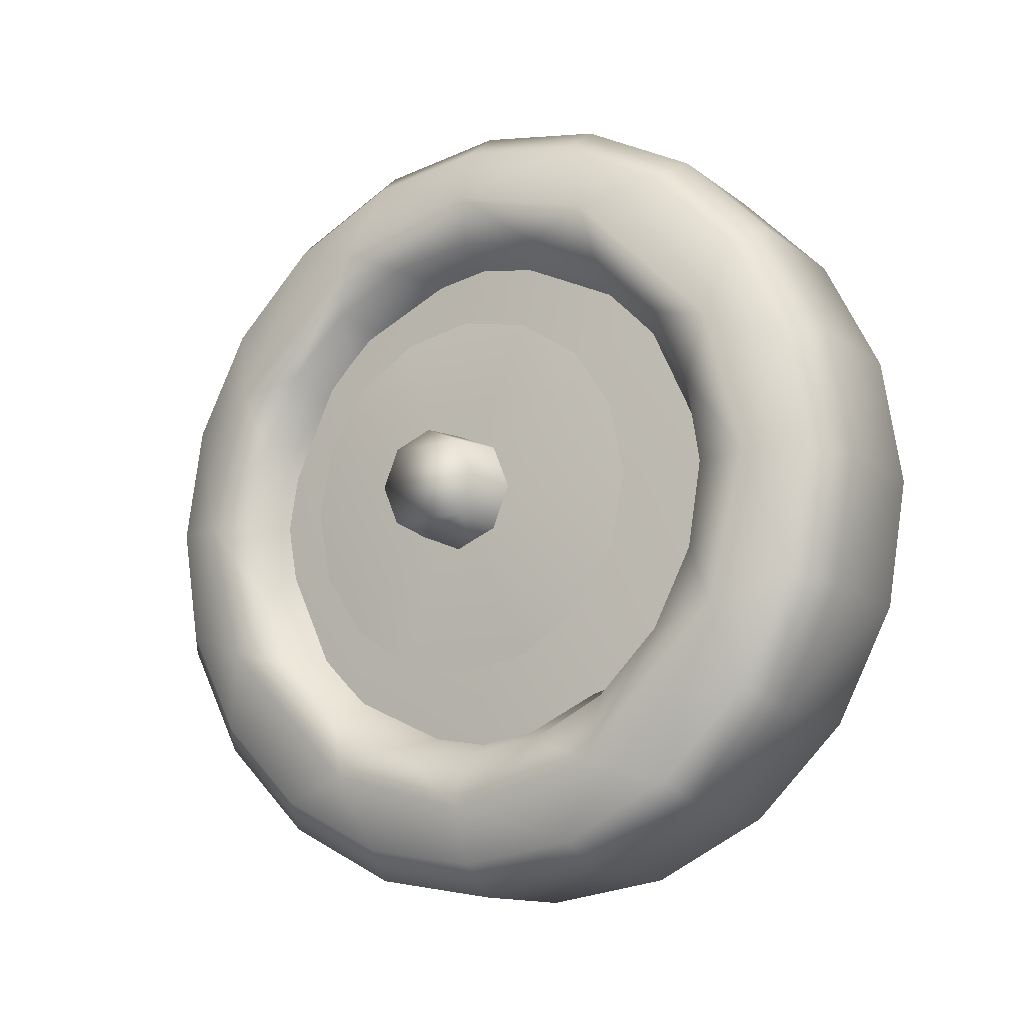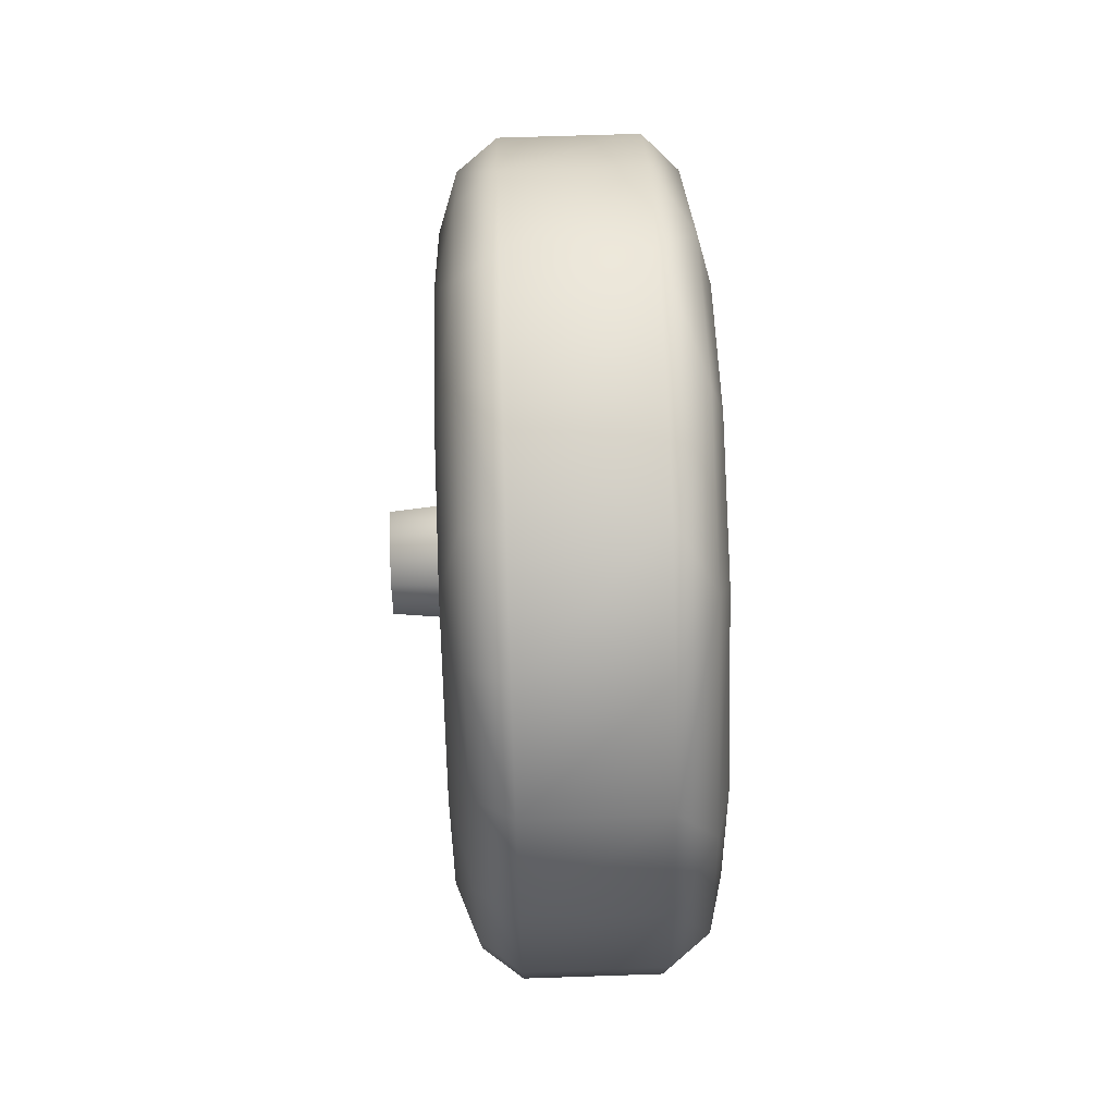
<metadata>
{"format":"obj","ext":"obj","renderer":"f3d","projection":"perspective","resolution":1024,"background":"white","views":[{"elev":-12.9,"azim":-58.5,"up":"+Y"},{"elev":68.3,"azim":-1.9,"up":"+Z"}]}
</metadata>
<code>
g TireK_Block_RF_LOD0
v -0.02592 -2.235e-07 -0.1595
v -0.02592 -0.1089 -0.1089
v -0.02816 -2.235e-07 2.235e-07
v -0.02592 -0.1595 2.235e-07
v -0.02592 0.1089 -0.1089
v -0.02592 -2.235e-07 -0.1595
v -0.02816 -2.235e-07 2.235e-07
v -0.02592 0.1595 2.235e-07
v -0.02592 0.1089 0.1089
v -0.02592 0.1595 2.235e-07
v -0.02816 -2.235e-07 2.235e-07
v -0.02592 -2.235e-07 0.1595
v -0.02592 -0.1089 0.1089
v -0.02592 -2.235e-07 0.1595
v -0.02816 -2.235e-07 2.235e-07
v -0.02592 -0.1595 2.235e-07
v -0.115 -0.1089 -0.1089
v -0.115 -2.235e-07 -0.1595
v -0.1228 -2.235e-07 2.235e-07
v -0.115 -0.1595 2.235e-07
v -0.115 -2.235e-07 -0.1595
v -0.115 0.1089 -0.1089
v -0.1228 -2.235e-07 2.235e-07
v -0.115 0.1595 2.235e-07
v -0.115 0.1595 2.235e-07
v -0.115 0.1089 0.1089
v -0.1228 -2.235e-07 2.235e-07
v -0.115 -2.235e-07 0.1595
v -0.115 -2.235e-07 0.1595
v -0.115 -0.1089 0.1089
v -0.1228 -2.235e-07 2.235e-07
v -0.115 -0.1595 2.235e-07
v -0.1101 -0.2277 -0.07399
v -0.1101 -0.1937 -0.1407
v -0.133 -0.2105 -0.0684
v -0.133 -0.1791 -0.1301
v -0.1101 -0.1407 -0.1937
v -0.133 -0.1301 -0.1791
v -0.1101 -0.07399 -0.2277
v -0.133 -0.0684 -0.2105
v -0.1101 -2.235e-07 -0.2394
v -0.133 -2.235e-07 -0.2213
v -0.1101 0.07399 -0.2277
v -0.133 0.0684 -0.2105
v -0.1101 0.1407 -0.1937
v -0.133 0.1301 -0.1791
v -0.1101 0.1937 -0.1407
v -0.133 0.1791 -0.1301
v -0.1101 0.2277 -0.07399
v -0.133 0.2105 -0.0684
v -0.1101 0.2394 2.235e-07
v -0.133 0.2213 2.235e-07
v -0.1101 0.2277 0.07399
v -0.133 0.2105 0.0684
v -0.1101 0.1937 0.1407
v -0.133 0.1791 0.1301
v -0.1101 0.1407 0.1937
v -0.133 0.1301 0.1791
v -0.1101 0.07399 0.2277
v -0.133 0.0684 0.2105
v -0.1101 -2.235e-07 0.2394
v -0.133 2.235e-07 0.2213
v -0.1101 -0.07399 0.2277
v -0.133 -0.0684 0.2105
v -0.1101 -0.1407 0.1937
v -0.133 -0.1301 0.1791
v -0.1101 -0.1937 0.1407
v -0.133 -0.1791 0.1301
v -0.1101 -0.2277 0.07399
v -0.133 -0.2105 0.0684
v -0.1101 -0.2394 2.235e-07
v -0.133 -0.2213 2.235e-07
v -0.1101 -0.2277 -0.07399
v -0.133 -0.2105 -0.0684
v -0.03084 -0.2394 2.235e-07
v -0.03084 -0.2277 -0.07399
v -0.007915 -0.2213 2.235e-07
v -0.03084 -0.2277 0.07399
v -0.007915 -0.1948 0.09925
v -0.03084 -0.1937 0.1407
v -0.007915 -0.09925 0.1948
v -0.03084 -0.1407 0.1937
v -0.03084 -0.07399 0.2277
v -0.007915 -0.1948 -0.09925
v -0.03084 -2.235e-07 0.2394
v -0.007915 2.235e-07 0.2213
v -0.03084 0.07399 0.2277
v -0.007915 0.09925 0.1948
v -0.03084 0.1407 0.1937
v -0.007915 0.1948 0.09925
v -0.03084 0.1937 0.1407
v -0.03084 0.2277 0.07399
v -0.007915 -0.09925 0.1948
v -0.03084 0.2394 2.235e-07
v -0.007915 0.2213 2.235e-07
v -0.03084 0.2277 -0.07399
v -0.007915 0.1948 -0.09925
v -0.03084 0.1937 -0.1407
v -0.007915 0.09925 -0.1948
v -0.03084 0.1407 -0.1937
v -0.03084 0.07399 -0.2277
v -0.007915 0.1948 0.09925
v -0.03084 -2.235e-07 -0.2394
v -0.007915 -2.235e-07 -0.2213
v -0.03084 -0.07399 -0.2277
v -0.007915 -0.09925 -0.1948
v -0.03084 -0.1407 -0.1937
v -0.007915 -0.1948 -0.09925
v -0.03084 -0.1937 -0.1407
v -0.03084 -0.2277 -0.07399
v -0.007915 0.09925 -0.1948
v -0.133 -0.2105 -0.0684
v -0.133 -0.1791 -0.1301
v -0.145 -0.1665 -0.08483
v -0.133 -0.1301 -0.1791
v -0.145 -0.08483 -0.1665
v -0.133 -0.0684 -0.2105
v -0.145 -2.235e-07 -0.1892
v -0.133 -2.235e-07 -0.2213
v -0.145 -0.1892 2.235e-07
v -0.133 -0.2213 2.235e-07
v -0.1395 -0.1291 -0.09379
v -0.1395 -0.1518 -0.04931
v -0.1395 -0.09379 -0.1291
v -0.1395 -0.04931 -0.1518
v -0.1395 -2.235e-07 -0.1596
v -0.1395 -0.1596 2.235e-07
v -0.133 -2.235e-07 -0.2213
v -0.133 0.0684 -0.2105
v -0.145 -2.235e-07 -0.1892
v -0.145 0.08483 -0.1665
v -0.133 0.1301 -0.1791
v -0.133 0.1791 -0.1301
v -0.145 0.1665 -0.08483
v -0.133 0.2105 -0.0684
v -0.145 0.1892 2.235e-07
v -0.133 0.2213 2.235e-07
v -0.1395 0.04931 -0.1518
v -0.1395 -2.235e-07 -0.1596
v -0.1395 0.09379 -0.1291
v -0.1395 0.1291 -0.09379
v -0.1395 0.1518 -0.04931
v -0.1395 0.1596 2.235e-07
v -0.133 0.2213 2.235e-07
v -0.133 0.2105 0.0684
v -0.145 0.1892 2.235e-07
v -0.145 0.1665 0.08483
v -0.133 0.1791 0.1301
v -0.133 0.1301 0.1791
v -0.145 0.08483 0.1665
v -0.133 0.0684 0.2105
v -0.145 -2.235e-07 0.1892
v -0.133 2.235e-07 0.2213
v -0.1395 0.1518 0.04931
v -0.1395 0.1596 2.235e-07
v -0.1395 0.1291 0.09379
v -0.1395 0.09379 0.1291
v -0.1395 0.04931 0.1518
v -0.1395 -2.235e-07 0.1596
v -0.133 2.235e-07 0.2213
v -0.133 -0.0684 0.2105
v -0.145 -2.235e-07 0.1892
v -0.145 -0.08483 0.1665
v -0.133 -0.1301 0.1791
v -0.133 -0.1791 0.1301
v -0.145 -0.1665 0.08483
v -0.133 -0.2105 0.0684
v -0.145 -0.1892 2.235e-07
v -0.133 -0.2213 2.235e-07
v -0.1395 -0.04931 0.1518
v -0.1395 -2.235e-07 0.1596
v -0.1395 -0.09379 0.1291
v -0.1395 -0.1291 0.09379
v -0.1395 -0.1518 0.04931
v -0.1395 -0.1596 2.235e-07
v -0.1395 -0.1518 -0.04931
v -0.1395 -0.1291 -0.09379
v -0.07046 -0.1132 -0.06533
v -0.07046 -0.06533 -0.1132
v -0.07046 -0.1307 2.235e-07
v -0.1395 -0.1596 2.235e-07
v -0.1395 -0.09379 -0.1291
v -0.1395 -0.04931 -0.1518
v -0.07046 -2.235e-07 -0.1307
v -0.1395 -2.235e-07 -0.1596
v -0.1395 -2.235e-07 -0.1596
v -0.1395 0.04931 -0.1518
v -0.07046 -2.235e-07 -0.1307
v -0.07046 0.06533 -0.1132
v -0.1395 0.09379 -0.1291
v -0.1395 0.1291 -0.09379
v -0.07046 0.1132 -0.06533
v -0.1395 0.1518 -0.04931
v -0.07046 0.1307 2.235e-07
v -0.1395 0.1596 2.235e-07
v -0.1395 0.1596 2.235e-07
v -0.1395 0.1518 0.04931
v -0.07046 0.1307 2.235e-07
v -0.07046 0.1132 0.06533
v -0.1395 0.1291 0.09379
v -0.1395 0.09379 0.1291
v -0.07046 0.06533 0.1132
v -0.1395 0.04931 0.1518
v -0.07046 -2.235e-07 0.1307
v -0.1395 -2.235e-07 0.1596
v -0.1395 -2.235e-07 0.1596
v -0.1395 -0.04931 0.1518
v -0.07046 -2.235e-07 0.1307
v -0.07046 -0.06533 0.1132
v -0.1395 -0.09379 0.1291
v -0.1395 -0.1291 0.09379
v -0.07046 -0.1132 0.06533
v -0.1395 -0.1518 0.04931
v -0.07046 -0.1307 2.235e-07
v -0.1395 -0.1596 2.235e-07
v -0.007915 -0.1948 -0.09925
v 2.235e-07 -0.1665 -0.08483
v -0.007915 -0.09925 -0.1948
v 2.235e-07 -0.08483 -0.1665
v 2.235e-07 -2.235e-07 -0.1892
v -0.007915 -2.235e-07 -0.2213
v 2.235e-07 -0.1892 2.235e-07
v -0.007915 -0.2213 2.235e-07
v -0.001425 -0.1291 -0.09379
v -0.001425 -0.1518 -0.04931
v -0.001425 -0.09379 -0.1291
v -0.001425 -0.04931 -0.1518
v -0.001425 -2.235e-07 -0.1596
v -0.001425 -0.1596 2.235e-07
v -0.007915 -2.235e-07 -0.2213
v 2.235e-07 -2.235e-07 -0.1892
v -0.007915 0.09925 -0.1948
v 2.235e-07 0.08483 -0.1665
v -0.007915 0.1948 -0.09925
v 2.235e-07 0.1665 -0.08483
v 2.235e-07 0.1892 2.235e-07
v -0.007915 0.2213 2.235e-07
v -0.001425 0.04931 -0.1518
v -0.001425 -2.235e-07 -0.1596
v -0.001425 0.09379 -0.1291
v -0.001425 0.1291 -0.09379
v -0.001425 0.1518 -0.04931
v -0.001425 0.1596 2.235e-07
v -0.007915 0.2213 2.235e-07
v 2.235e-07 0.1892 2.235e-07
v -0.007915 0.1948 0.09925
v 2.235e-07 0.1665 0.08483
v -0.007915 0.09925 0.1948
v 2.235e-07 0.08483 0.1665
v 2.235e-07 -2.235e-07 0.1892
v -0.007915 2.235e-07 0.2213
v -0.001425 0.1518 0.04931
v -0.001425 0.1596 2.235e-07
v -0.001425 0.1291 0.09379
v -0.001425 0.09379 0.1291
v -0.001425 0.04931 0.1518
v -0.001425 -2.235e-07 0.1596
v -0.007915 2.235e-07 0.2213
v 2.235e-07 -2.235e-07 0.1892
v -0.007915 -0.09925 0.1948
v 2.235e-07 -0.08483 0.1665
v -0.007915 -0.1948 0.09925
v 2.235e-07 -0.1665 0.08483
v 2.235e-07 -0.1892 2.235e-07
v -0.007915 -0.2213 2.235e-07
v -0.001425 -0.04931 0.1518
v -0.001425 -2.235e-07 0.1596
v -0.001425 -0.09379 0.1291
v -0.001425 -0.1291 0.09379
v -0.001425 -0.1518 0.04931
v -0.001425 -0.1596 2.235e-07
v -0.001425 -0.1518 -0.04931
v -0.07046 -0.1132 -0.06533
v -0.001425 -0.1291 -0.09379
v -0.07046 -0.1307 2.235e-07
v -0.07046 -0.06533 -0.1132
v -0.001425 -0.09379 -0.1291
v -0.001425 -0.04931 -0.1518
v -0.07046 -2.235e-07 -0.1307
v -0.001425 -2.235e-07 -0.1596
v -0.001425 -0.1596 2.235e-07
v -0.001425 0.04931 -0.1518
v -0.07046 -2.235e-07 -0.1307
v -0.07046 0.06533 -0.1132
v -0.001425 0.09379 -0.1291
v -0.001425 0.1291 -0.09379
v -0.07046 0.1132 -0.06533
v -0.001425 0.1518 -0.04931
v -0.07046 0.1307 2.235e-07
v -0.001425 0.1596 2.235e-07
v -0.001425 -2.235e-07 -0.1596
v -0.001425 0.1518 0.04931
v -0.07046 0.1307 2.235e-07
v -0.07046 0.1132 0.06533
v -0.001425 0.1291 0.09379
v -0.001425 0.1596 2.235e-07
v -0.07046 0.06533 0.1132
v -0.001425 0.09379 0.1291
v -0.001425 0.04931 0.1518
v -0.07046 -2.235e-07 0.1307
v -0.001425 -2.235e-07 0.1596
v -0.001425 -0.04931 0.1518
v -0.07046 -2.235e-07 0.1307
v -0.07046 -0.06533 0.1132
v -0.001425 -0.09379 0.1291
v -0.001425 -0.1291 0.09379
v -0.07046 -0.1132 0.06533
v -0.001425 -0.1518 0.04931
v -0.07046 -0.1307 2.235e-07
v -0.001425 -0.1596 2.235e-07
v -0.001425 -2.235e-07 0.1596
v -0.1206 -0.02641 -0.02641
v -0.1206 -2.235e-07 -0.03735
v -0.1778 -0.02227 -0.02227
v -0.1778 -2.235e-07 -0.0315
v -0.1206 0.02641 -0.02641
v -0.1778 0.02227 -0.02227
v -0.1206 0.03735 2.235e-07
v -0.1778 0.0315 2.235e-07
v -0.1206 0.02641 0.02641
v -0.1778 0.02227 0.02227
v -0.1206 -2.235e-07 0.03735
v -0.1778 -2.235e-07 0.0315
v -0.1206 -0.02641 0.02641
v -0.1778 -0.02227 0.02227
v -0.1206 -0.03735 2.235e-07
v -0.1778 -0.0315 2.235e-07
v -0.1206 -0.02641 -0.02641
v -0.1778 -0.02227 -0.02227
v -0.1778 0.02227 0.02227
v -0.1778 0.02227 -0.02227
v -0.1778 0.0315 2.235e-07
v -0.1778 -2.235e-07 0.0315
v -0.1778 -2.235e-07 -0.0315
v -0.1778 -0.02227 -0.02227
v -0.1778 -0.02227 0.02227
v -0.1778 -0.0315 2.235e-07
v 0.004027 -0.06646 -0.06646
v 0.004027 -0.08683 -0.03597
v 0.01139 -2.235e-07 -2.235e-07
v 0.004027 -0.03597 -0.08683
v 0.004027 -2.235e-07 -0.09399
v 0.004027 -0.09399 -2.235e-07
v 0.004027 0.03597 -0.08683
v 0.004027 -2.235e-07 -0.09399
v 0.01139 -2.235e-07 -2.235e-07
v 0.004027 0.06646 -0.06646
v 0.004027 0.08683 -0.03597
v 0.004027 0.09399 -2.235e-07
v 0.004027 0.08683 0.03597
v 0.004027 0.09399 -2.235e-07
v 0.01139 -2.235e-07 -2.235e-07
v 0.004027 0.06646 0.06646
v 0.004027 0.03597 0.08683
v 0.004027 2.235e-07 0.09399
v 0.004027 -0.03597 0.08683
v 0.004027 2.235e-07 0.09399
v 0.01139 -2.235e-07 -2.235e-07
v 0.004027 -0.06646 0.06646
v 0.004027 -0.08683 0.03597
v 0.004027 -0.09399 -2.235e-07
v -0.1258 -0.06635 -0.06635
v 0.004027 -0.08683 -0.03597
v 0.004027 -0.06646 -0.06646
v 0.004027 -0.03597 -0.08683
v -0.1258 -2.235e-07 -0.09383
v 0.004027 -2.235e-07 -0.09399
v -0.1258 -0.09383 -2.235e-07
v 0.004027 -0.09399 -2.235e-07
v 0.004027 -0.08683 0.03597
v -0.1258 -0.06635 0.06635
v 0.004027 -0.06646 0.06646
v 0.004027 -0.03597 0.08683
v -0.1258 2.235e-07 0.09383
v 0.004027 2.235e-07 0.09399
v -0.1258 0.06635 -0.06635
v -0.1258 -2.235e-07 -0.09383
v 0.004027 0.03597 -0.08683
v 0.004027 0.06646 -0.06646
v 0.004027 0.08683 -0.03597
v 0.004027 -2.235e-07 -0.09399
v -0.1258 0.09383 -2.235e-07
v 0.004027 0.09399 -2.235e-07
v 0.004027 0.08683 0.03597
v -0.1258 0.06635 0.06635
v 0.004027 0.06646 0.06646
v 0.004027 0.03597 0.08683
v -0.1258 2.235e-07 0.09383
v 0.004027 2.235e-07 0.09399
v -0.1372 -0.1007 -0.04171
v -0.1372 -0.07707 -0.07707
v -0.1478 -2.235e-07 -2.235e-07
v -0.1372 -0.04171 -0.1007
v -0.1372 -2.235e-07 -0.109
v -0.1372 -0.109 -2.235e-07
v -0.1372 -2.235e-07 -0.109
v -0.1372 0.04171 -0.1007
v -0.1478 -2.235e-07 -2.235e-07
v -0.1372 0.07707 -0.07707
v -0.1372 0.1007 -0.04171
v -0.1372 0.109 -2.235e-07
v -0.1372 0.109 -2.235e-07
v -0.1372 0.1007 0.04171
v -0.1478 -2.235e-07 -2.235e-07
v -0.1372 0.07707 0.07707
v -0.1372 0.04171 0.1007
v -0.1372 2.235e-07 0.109
v -0.1372 2.235e-07 0.109
v -0.1372 -0.04171 0.1007
v -0.1478 -2.235e-07 -2.235e-07
v -0.1372 -0.07707 0.07707
v -0.1372 -0.1007 0.04171
v -0.1372 -0.109 -2.235e-07
g TireK_Block_RF_LOD0_0
f 3 2 1
f 3 4 2
f 7 6 5
f 7 5 8
f 11 10 9
f 11 9 12
f 15 14 13
f 15 13 16
f 19 18 17
f 19 17 20
f 23 22 21
f 23 24 22
f 27 26 25
f 27 28 26
f 31 30 29
f 31 32 30
f 35 34 33
f 35 36 34
f 36 37 34
f 36 38 37
f 38 39 37
f 38 40 39
f 40 41 39
f 40 42 41
f 42 43 41
f 42 44 43
f 44 45 43
f 44 46 45
f 46 47 45
f 46 48 47
f 48 49 47
f 48 50 49
f 50 51 49
f 50 52 51
f 52 53 51
f 52 54 53
f 54 55 53
f 54 56 55
f 56 57 55
f 56 58 57
f 58 59 57
f 58 60 59
f 60 61 59
f 60 62 61
f 62 63 61
f 62 64 63
f 64 65 63
f 64 66 65
f 66 67 65
f 66 68 67
f 68 69 67
f 68 70 69
f 70 71 69
f 70 72 71
f 72 73 71
f 72 74 73
f 73 75 71
f 73 76 75
f 76 77 75
f 77 78 75
f 71 78 69
f 71 75 78
f 77 79 78
f 78 79 80
f 69 80 67
f 69 78 80
f 80 79 81
f 80 81 82
f 67 80 82
f 82 81 83
f 76 84 77
f 65 82 83
f 67 82 65
f 65 83 63
f 63 83 85
f 83 86 85
f 86 87 85
f 86 88 87
f 87 88 89
f 89 88 90
f 89 90 91
f 91 90 92
f 83 93 86
f 55 91 92
f 55 92 53
f 53 92 94
f 92 95 94
f 95 96 94
f 95 97 96
f 96 97 98
f 98 97 99
f 98 99 100
f 100 99 101
f 92 102 95
f 53 94 51
f 51 94 96
f 51 96 49
f 49 96 98
f 49 98 47
f 47 98 100
f 47 100 45
f 45 100 101
f 45 101 43
f 43 101 103
f 101 104 103
f 104 105 103
f 104 106 105
f 105 106 107
f 107 106 108
f 107 108 109
f 109 108 110
f 101 111 104
f 43 103 41
f 41 103 105
f 41 105 39
f 39 105 107
f 39 107 37
f 37 107 109
f 37 109 34
f 34 109 110
f 34 110 33
f 114 113 112
f 114 115 113
f 114 116 115
f 116 117 115
f 118 117 116
f 118 119 117
f 120 114 112
f 120 112 121
f 122 116 114
f 123 122 114
f 123 114 120
f 122 124 116
f 124 125 116
f 125 118 116
f 125 126 118
f 123 120 127
f 130 129 128
f 130 131 129
f 131 132 129
f 131 133 132
f 131 134 133
f 134 135 133
f 136 135 134
f 136 137 135
f 138 131 130
f 138 130 139
f 138 140 131
f 140 134 131
f 140 141 134
f 141 142 134
f 142 136 134
f 142 143 136
f 146 145 144
f 146 147 145
f 147 148 145
f 147 149 148
f 147 150 149
f 150 151 149
f 152 151 150
f 152 153 151
f 154 147 146
f 154 146 155
f 154 156 147
f 156 150 147
f 156 157 150
f 157 158 150
f 158 152 150
f 158 159 152
f 162 161 160
f 162 163 161
f 163 164 161
f 163 165 164
f 163 166 165
f 166 167 165
f 168 167 166
f 168 169 167
f 170 163 162
f 170 162 171
f 170 172 163
f 172 166 163
f 172 173 166
f 173 174 166
f 174 168 166
f 174 175 168
f 178 177 176
f 178 179 177
f 178 176 180
f 180 176 181
f 179 182 177
f 179 183 182
f 179 184 183
f 184 185 183
f 188 187 186
f 189 187 188
f 189 190 187
f 189 191 190
f 192 191 189
f 192 193 191
f 192 194 193
f 194 195 193
f 198 197 196
f 199 197 198
f 199 200 197
f 199 201 200
f 202 201 199
f 202 203 201
f 202 204 203
f 204 205 203
f 208 207 206
f 209 207 208
f 209 210 207
f 209 211 210
f 212 211 209
f 212 213 211
f 212 214 213
f 214 215 213
f 218 217 216
f 218 219 217
f 220 219 218
f 220 218 221
f 216 217 222
f 216 222 223
f 219 224 217
f 224 225 217
f 225 222 217
f 219 226 224
f 227 226 219
f 220 227 219
f 220 228 227
f 225 229 222
f 232 231 230
f 232 233 231
f 234 233 232
f 234 235 233
f 236 235 234
f 236 234 237
f 238 231 233
f 238 239 231
f 240 238 233
f 235 240 233
f 235 241 240
f 242 241 235
f 236 242 235
f 236 243 242
f 246 245 244
f 246 247 245
f 248 247 246
f 248 249 247
f 250 249 248
f 250 248 251
f 252 245 247
f 252 253 245
f 254 252 247
f 249 254 247
f 249 255 254
f 256 255 249
f 250 256 249
f 250 257 256
f 260 259 258
f 260 261 259
f 262 261 260
f 262 263 261
f 264 263 262
f 264 262 265
f 266 259 261
f 266 267 259
f 268 266 261
f 263 268 261
f 263 269 268
f 270 269 263
f 264 270 263
f 264 271 270
f 274 273 272
f 273 275 272
f 276 273 274
f 277 276 274
f 278 276 277
f 279 276 278
f 280 279 278
f 272 275 281
f 284 283 282
f 285 284 282
f 286 284 285
f 287 284 286
f 288 287 286
f 289 287 288
f 290 289 288
f 282 283 291
f 294 293 292
f 295 294 292
f 292 293 296
f 297 294 295
f 298 297 295
f 299 297 298
f 300 297 299
f 301 300 299
f 304 303 302
f 305 304 302
f 306 304 305
f 307 304 306
f 308 307 306
f 309 307 308
f 310 309 308
f 302 303 311
f 63 85 61
f 61 85 87
f 61 87 59
f 59 87 89
f 59 89 57
f 57 89 91
f 57 91 55
f 314 313 312
f 314 315 313
f 315 316 313
f 315 317 316
f 317 318 316
f 317 319 318
f 319 320 318
f 319 321 320
f 321 322 320
f 321 323 322
f 323 324 322
f 323 325 324
f 325 326 324
f 325 327 326
f 327 328 326
f 327 329 328
f 332 331 330
f 333 330 331
f 333 331 334
f 335 333 334
f 335 336 333
f 337 336 335
f 340 339 338
f 340 338 341
f 340 341 342
f 340 343 339
f 346 345 344
f 346 344 347
f 346 347 348
f 346 348 349
f 352 351 350
f 352 350 353
f 352 353 354
f 352 354 355
f 358 357 356
f 358 356 359
f 358 359 360
f 358 360 361
f 364 363 362
f 365 364 362
f 365 362 366
f 367 365 366
f 363 368 362
f 369 368 363
f 369 370 368
f 370 371 368
f 370 372 371
f 372 373 371
f 373 374 371
f 375 374 373
f 378 377 376
f 379 378 376
f 380 379 376
f 381 377 378
f 380 376 382
f 383 380 382
f 383 382 384
f 384 382 385
f 386 384 385
f 387 386 385
f 387 385 388
f 389 387 388
f 392 391 390
f 392 393 391
f 392 394 393
f 392 390 395
f 398 397 396
f 398 399 397
f 398 400 399
f 398 401 400
f 404 403 402
f 404 405 403
f 404 406 405
f 404 407 406
f 410 409 408
f 410 411 409
f 410 412 411
f 410 413 412

</code>
